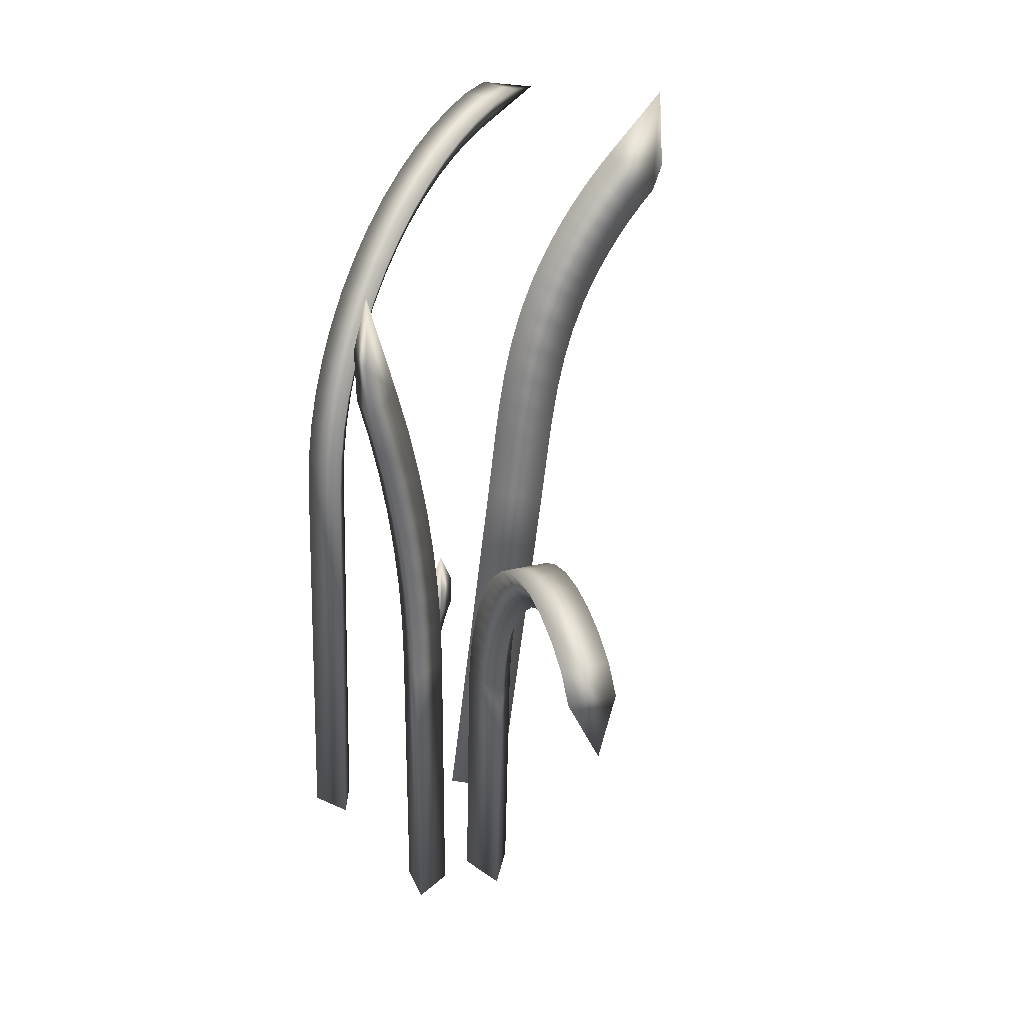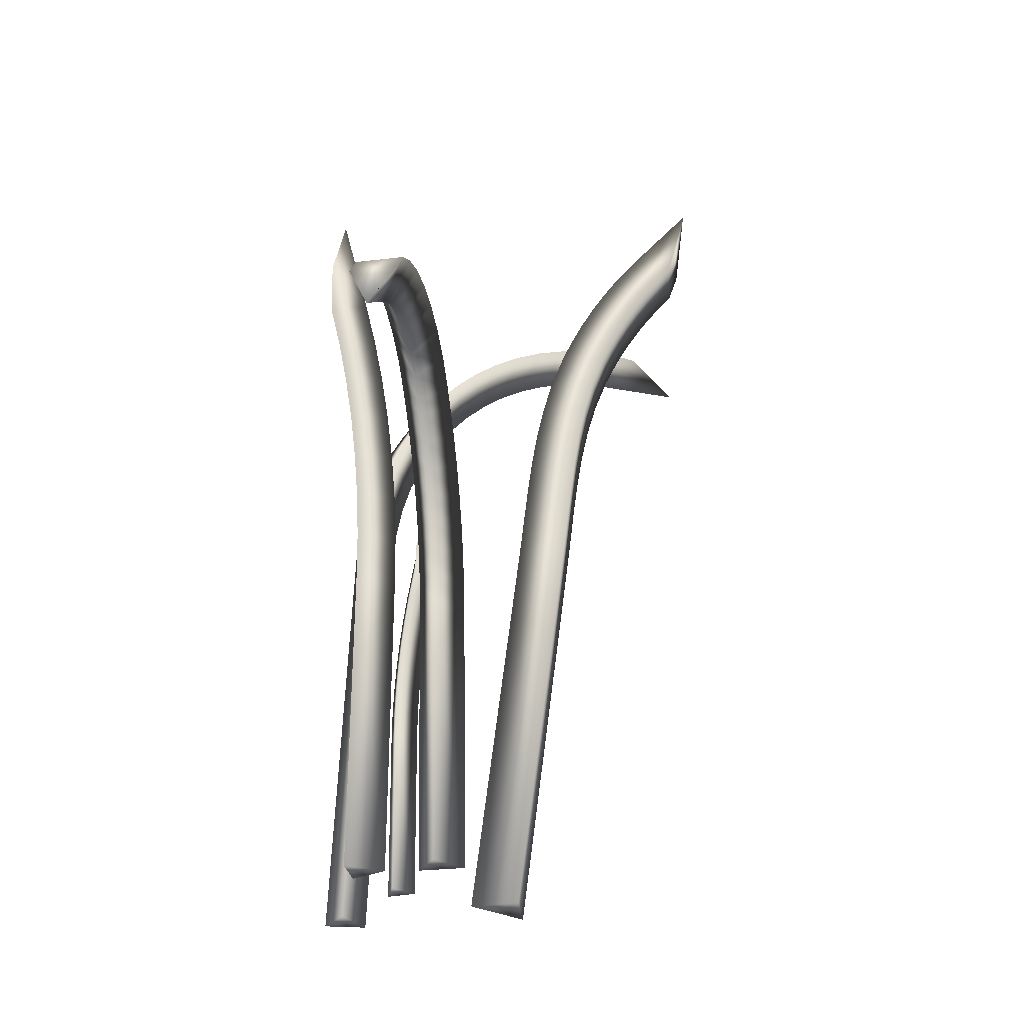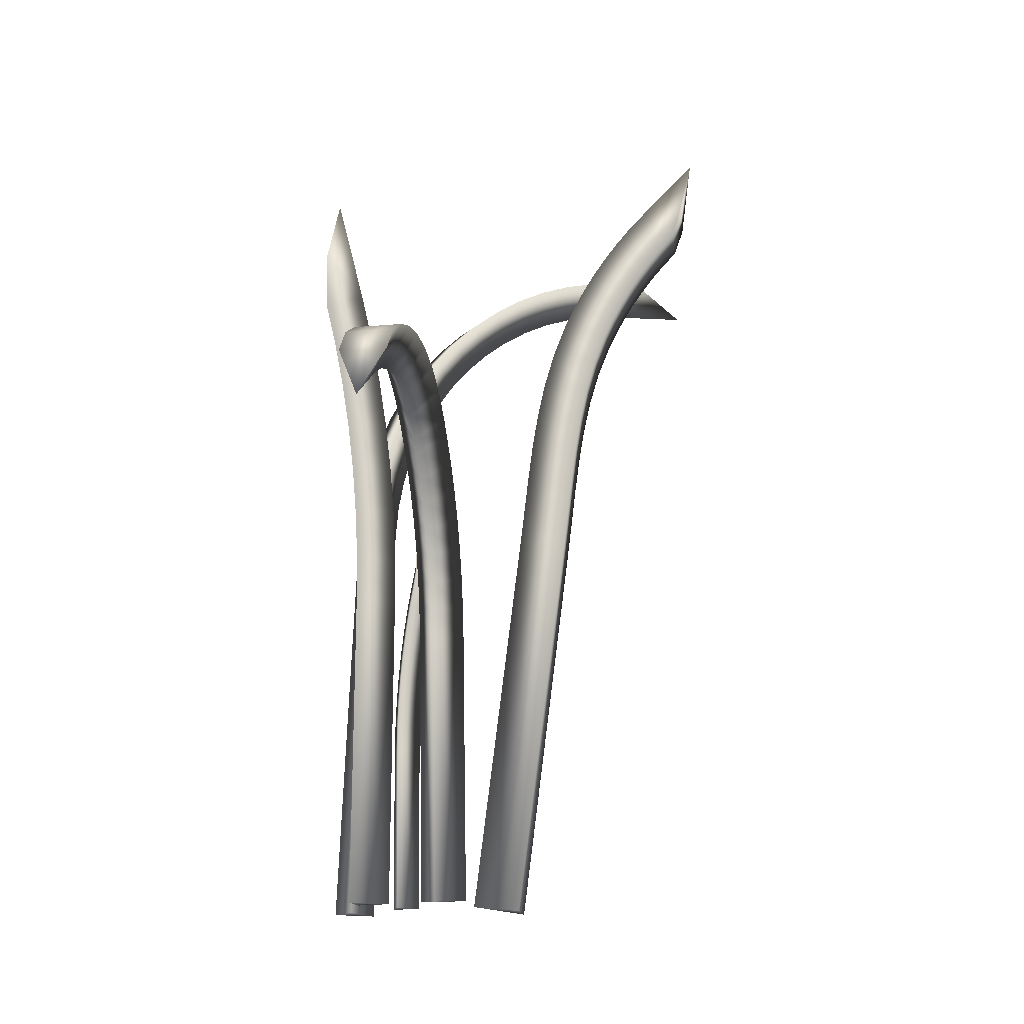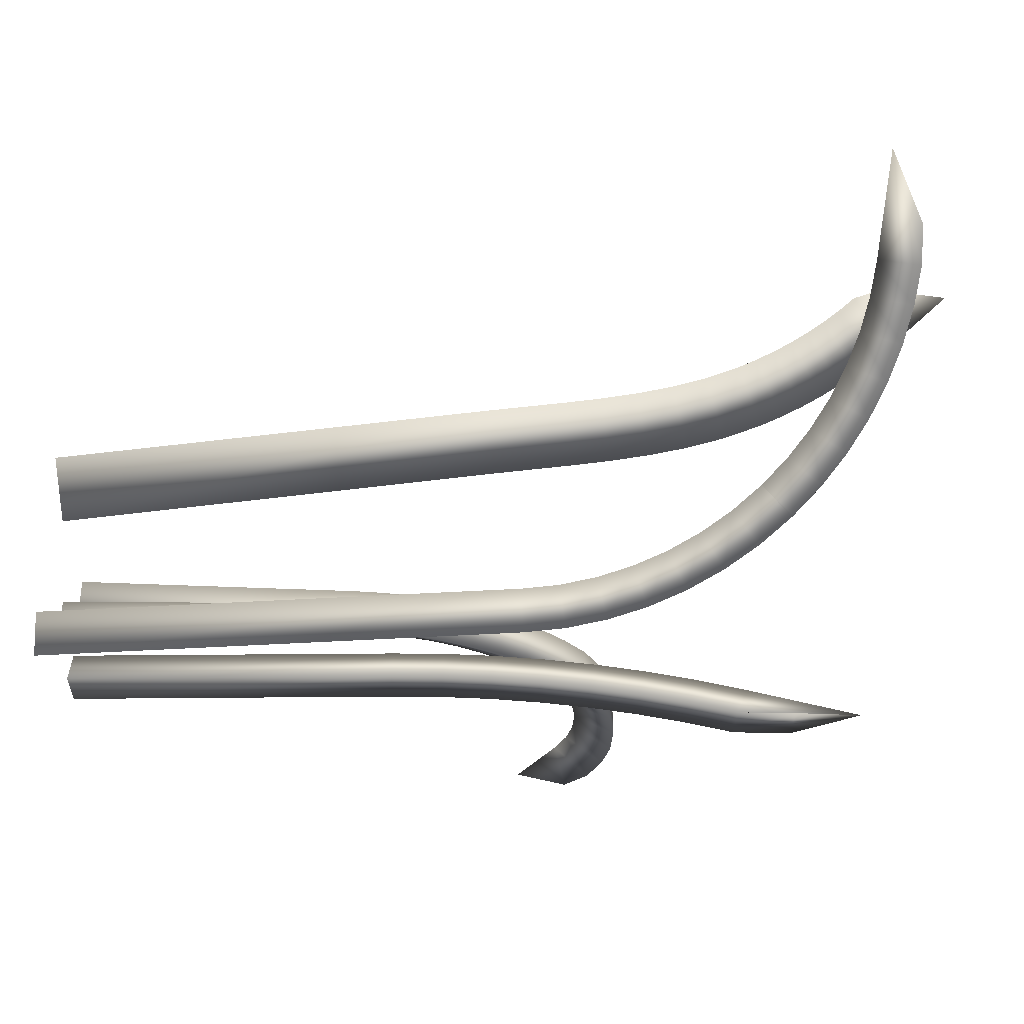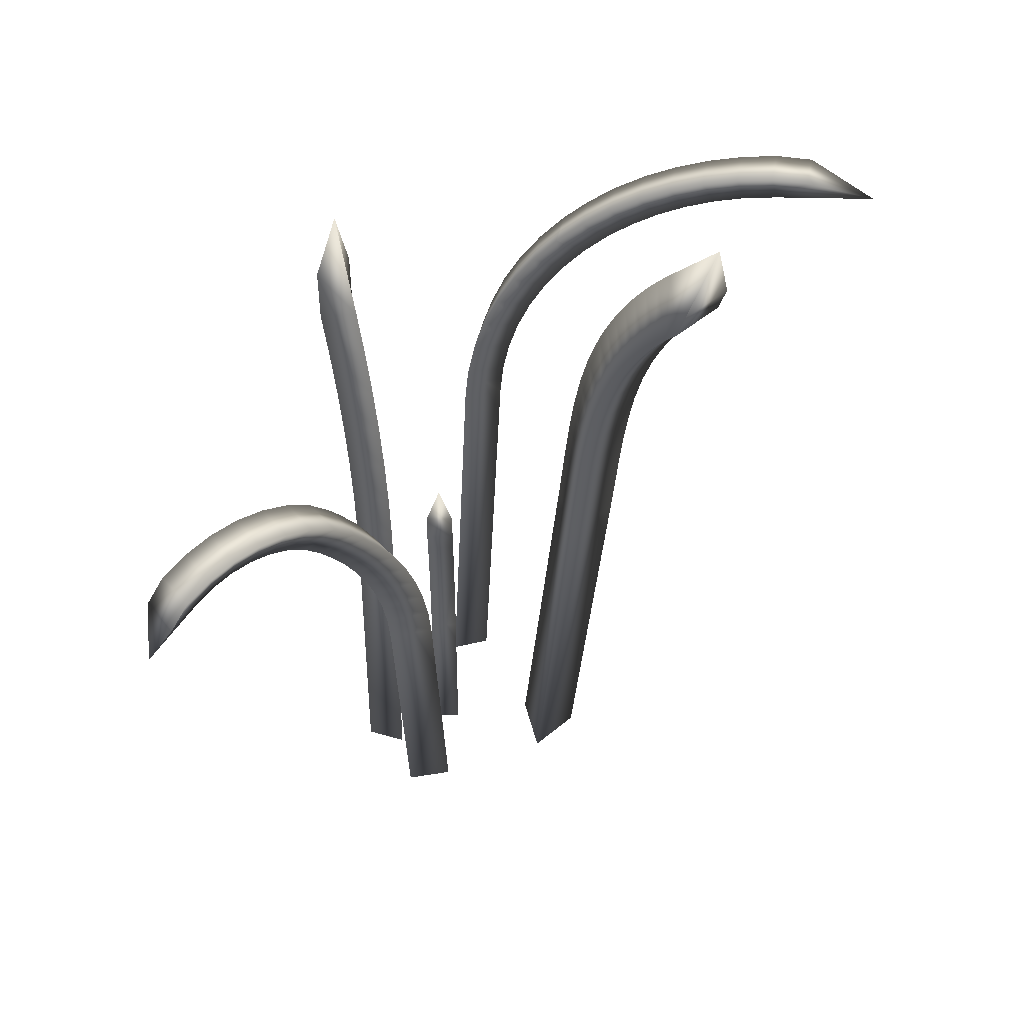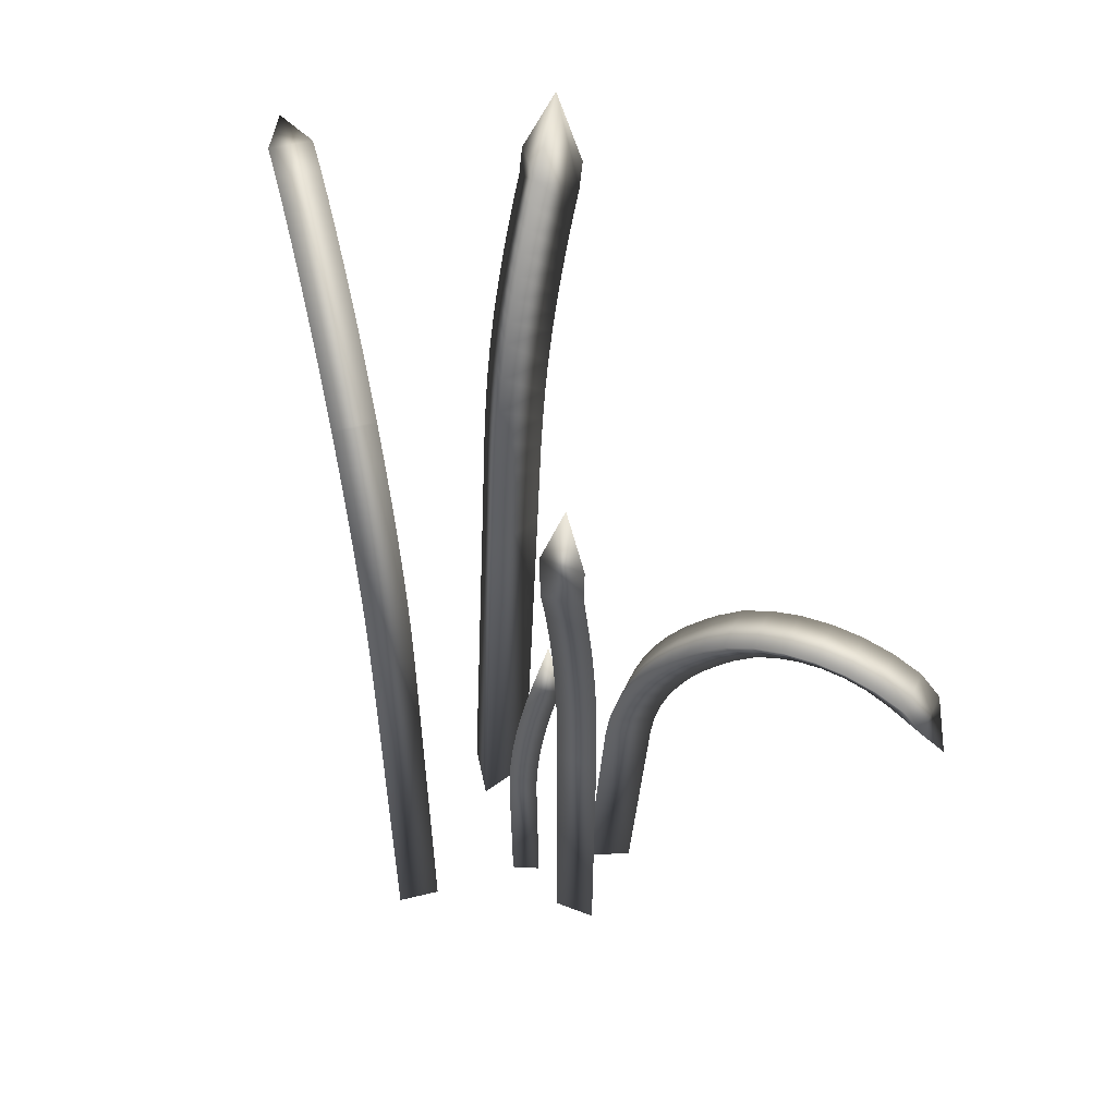
<metadata>
{"format":"obj","ext":"obj","renderer":"f3d","projection":"perspective","resolution":1024,"background":"white","views":[{"elev":33.3,"azim":-159.8,"up":"+Y"},{"elev":-27.2,"azim":-130.9,"up":"+Y"},{"elev":-14.3,"azim":-129.9,"up":"+Y"},{"elev":16.9,"azim":89.8,"up":"+Z"},{"elev":44.3,"azim":-90.2,"up":"+Y"},{"elev":53.8,"azim":153.4,"up":"+Y"}]}
</metadata>
<code>
v  30.17 -0.1783 61.19
v  29.87 30.49 62.6
v  28.95 30.68 59.76
v  29.25 -0.057 58.35
v  31.88 30.68 60.38
v  32.18 -0.057 58.97
v  29.82 32.95 62.84
v  28.9 33.34 60.02
v  31.82 33.34 60.64
v  29.72 35.32 63.31
v  28.78 35.97 60.54
v  31.71 35.97 61.17
v  29.57 37.61 64.01
v  28.62 38.52 61.32
v  31.54 38.52 61.95
v  29.37 39.82 64.94
v  28.4 40.97 62.36
v  31.32 40.97 62.98
v  29.13 41.92 66.09
v  28.12 43.3 63.63
v  31.05 43.3 64.26
v  28.83 43.89 67.45
v  27.8 45.49 65.14
v  30.72 45.49 65.76
v  28.49 45.76 69.04
v  27.43 47.51 66.86
v  30.36 47.51 67.48
v  28.49 45.77 69.04
v  27.41 47.61 66.95
v  30.34 47.61 67.58
v  28.14 47.38 70.72
v  27.03 49.35 68.76
v  29.95 49.35 69.38
v  27.76 48.78 72.49
v  26.6 50.91 70.72
v  29.53 50.91 71.35
v  27.35 50 74.38
v  26.15 52.26 72.82
v  29.08 52.26 73.45
v  26.92 51.02 76.38
v  25.68 53.39 75.03
v  28.61 53.39 75.66
v  26.48 51.85 78.46
v  25.19 54.31 77.34
v  28.11 54.31 77.97
v  26.02 52.47 80.62
v  24.67 54.99 79.74
v  27.6 54.99 80.37
v  25.53 52.88 82.88
v  24.15 55.44 82.18
v  27.08 55.44 82.81
v  24.08 53.77 89.66
v  23.62 55.48 84.67
v  26.54 55.48 85.3
v  18.4 -0.1783 53.88
v  18.29 21.85 53.98
v  19.25 21.84 51.17
v  19.36 -0.1499 51.07
v  21.2 21.84 53.41
v  21.31 -0.1499 53.31
v  18.32 25.36 53.95
v  19.28 25.23 51.14
v  21.23 25.23 53.38
v  18.44 28.88 53.84
v  19.4 28.61 51.04
v  21.35 28.61 53.28
v  18.66 32.39 53.65
v  19.61 31.97 50.86
v  21.56 31.97 53.09
v  18.98 35.88 53.37
v  19.91 35.31 50.59
v  21.86 35.31 52.83
v  19.38 39.34 53.02
v  20.3 38.62 50.25
v  22.25 38.62 52.49
v  19.89 42.77 52.58
v  20.78 41.9 49.84
v  22.73 41.9 52.07
v  20.48 46.14 52.07
v  21.35 45.16 49.34
v  23.3 45.16 51.58
v  21.92 53.75 50.81
v  21.4 49.05 49.3
v  23.34 49.05 51.54
v  22.95 -0.1783 57.72
v  23.05 11.58 57.72
v  21.3 11.58 58.73
v  21.19 -0.1631 58.73
v  21.3 11.58 56.7
v  21.19 -0.1631 56.7
v  23.03 13.45 57.72
v  21.27 13.39 58.73
v  21.27 13.39 56.7
v  22.91 15.34 57.72
v  21.16 15.19 58.73
v  21.16 15.19 56.7
v  22.71 17.21 57.72
v  20.97 16.98 58.73
v  20.97 16.98 56.7
v  22.43 19.07 57.72
v  20.7 18.77 58.73
v  20.7 18.77 56.7
v  22.06 20.92 57.72
v  20.34 20.54 58.73
v  20.34 20.54 56.7
v  21.6 22.75 57.72
v  19.91 22.29 58.73
v  19.91 22.29 56.7
v  21.07 24.55 57.72
v  19.39 24.03 58.73
v  19.39 24.03 56.7
v  19.76 28.61 57.72
v  19.35 26.11 58.73
v  19.35 26.11 56.7
v  14.2 -0.1783 54.73
v  13.44 18.74 53.77
v  16.49 18.99 54.98
v  17.26 0.0072 55.95
v  13.91 18.99 57.02
v  14.67 0.0072 57.99
v  13.3 20.7 53.59
v  16.34 21.15 54.79
v  13.76 21.15 56.83
v  13.06 22.57 53.29
v  16.07 23.28 54.44
v  13.48 23.28 56.48
v  12.71 24.39 52.85
v  15.67 25.36 53.94
v  13.09 25.36 55.98
v  12.26 26.15 52.28
v  15.16 27.36 53.29
v  12.57 27.36 55.34
v  11.71 27.84 51.59
v  14.54 29.28 52.5
v  11.95 29.28 54.54
v  11.07 29.44 50.77
v  13.8 31.11 51.57
v  11.21 31.11 53.61
v  10.31 30.99 49.81
v  12.97 32.81 50.51
v  10.38 32.81 52.56
v  9.849 31.84 49.23
v  12.42 33.83 49.82
v  9.83 33.83 51.86
v  9.02 33.08 48.18
v  11.39 35.38 48.51
v  8.798 35.38 50.56
v  8.13 33.95 47.05
v  10.18 36.55 46.99
v  7.595 36.55 49.03
v  7.162 34.5 45.83
v  8.875 37.29 45.34
v  6.288 37.29 47.38
v  6.148 34.73 44.54
v  7.508 37.59 43.61
v  4.921 37.59 45.65
v  5.123 34.62 43.25
v  6.125 37.45 41.86
v  3.538 37.45 43.9
v  4.12 34.18 41.98
v  4.77 36.86 40.14
v  2.182 36.86 42.18
v  3.113 33.35 40.7
v  3.516 35.82 38.55
v  0.9284 35.82 40.6
v  0.4479 30.54 37.33
v  2.607 34.12 37.4
v  0.019 34.12 39.45
v  22.02 0.28 64.68
v  19.45 28.9 67.21
v  18.34 28.45 71.27
v  20.91 -0.1783 68.73
v  15.37 28.45 68.25
v  17.95 -0.1783 65.72
v  19.23 31.42 67.42
v  18.12 30.99 71.48
v  15.16 30.99 68.47
v  19.02 33.97 67.64
v  17.91 33.52 71.69
v  14.95 33.52 68.67
v  18.77 36.55 67.88
v  17.67 36.01 71.92
v  14.71 36.01 68.91
v  18.47 39.14 68.18
v  17.38 38.45 72.2
v  14.42 38.45 69.19
v  18.06 41.74 68.57
v  17.01 40.83 72.57
v  14.05 40.83 69.56
v  17.52 44.31 69.1
v  16.53 43.13 73.04
v  13.57 43.13 70.03
v  16.83 46.81 69.79
v  15.91 45.35 73.65
v  12.95 45.35 70.64
v  16.33 48.28 70.28
v  15.48 46.61 74.07
v  12.52 46.61 71.06
v  15.78 49.68 70.82
v  15 47.85 74.55
v  12.04 47.85 71.53
v  15.19 51.05 71.4
v  14.48 49.07 75.06
v  11.51 49.07 72.05
v  14.55 52.37 72.03
v  13.91 50.24 75.62
v  10.95 50.24 72.61
v  13.86 53.65 72.71
v  13.3 51.37 76.22
v  10.34 51.37 73.21
v  13.12 54.88 73.43
v  12.65 52.47 76.86
v  9.684 52.47 73.85
v  12.36 56.05 74.18
v  11.95 53.53 77.55
v  8.984 53.53 74.54
v  9.453 60.24 77.04
v  11.47 55.4 78.02
v  8.511 55.4 75.01
o Bundle_2
g Bundle_2
f 1 2 3 4
f 4 3 5 6
f 6 5 2 1
f 2 7 8 3
f 3 8 9 5
f 5 9 7 2
f 7 10 11 8
f 8 11 12 9
f 9 12 10 7
f 10 13 14 11
f 11 14 15 12
f 12 15 13 10
f 13 16 17 14
f 14 17 18 15
f 15 18 16 13
f 16 19 20 17
f 17 20 21 18
f 18 21 19 16
f 19 22 23 20
f 20 23 24 21
f 21 24 22 19
f 22 25 26 23
f 23 26 27 24
f 24 27 25 22
f 25 28 29 26
f 26 29 30 27
f 27 30 28 25
f 28 31 32 29
f 29 32 33 30
f 30 33 31 28
f 31 34 35 32
f 32 35 36 33
f 33 36 34 31
f 34 37 38 35
f 35 38 39 36
f 36 39 37 34
f 37 40 41 38
f 38 41 42 39
f 39 42 40 37
f 40 43 44 41
f 41 44 45 42
f 42 45 43 40
f 43 46 47 44
f 44 47 48 45
f 45 48 46 43
f 46 49 50 47
f 47 50 51 48
f 48 51 49 46
f 49 52 53 50
f 50 53 54 51
f 51 54 52 49
f 4 6 1
f 54 53 52
f 55 56 57 58
f 58 57 59 60
f 60 59 56 55
f 56 61 62 57
f 57 62 63 59
f 59 63 61 56
f 61 64 65 62
f 62 65 66 63
f 63 66 64 61
f 64 67 68 65
f 65 68 69 66
f 66 69 67 64
f 67 70 71 68
f 68 71 72 69
f 69 72 70 67
f 70 73 74 71
f 71 74 75 72
f 72 75 73 70
f 73 76 77 74
f 74 77 78 75
f 75 78 76 73
f 76 79 80 77
f 77 80 81 78
f 78 81 79 76
f 79 82 83 80
f 80 83 84 81
f 81 84 82 79
f 58 60 55
f 84 83 82
f 85 86 87 88
f 88 87 89 90
f 90 89 86 85
f 86 91 92 87
f 87 92 93 89
f 89 93 91 86
f 91 94 95 92
f 92 95 96 93
f 93 96 94 91
f 94 97 98 95
f 95 98 99 96
f 96 99 97 94
f 97 100 101 98
f 98 101 102 99
f 99 102 100 97
f 100 103 104 101
f 101 104 105 102
f 102 105 103 100
f 103 106 107 104
f 104 107 108 105
f 105 108 106 103
f 106 109 110 107
f 107 110 111 108
f 108 111 109 106
f 109 112 113 110
f 110 113 114 111
f 111 114 112 109
f 88 90 85
f 114 113 112
f 115 116 117 118
f 118 117 119 120
f 120 119 116 115
f 116 121 122 117
f 117 122 123 119
f 119 123 121 116
f 121 124 125 122
f 122 125 126 123
f 123 126 124 121
f 124 127 128 125
f 125 128 129 126
f 126 129 127 124
f 127 130 131 128
f 128 131 132 129
f 129 132 130 127
f 130 133 134 131
f 131 134 135 132
f 132 135 133 130
f 133 136 137 134
f 134 137 138 135
f 135 138 136 133
f 136 139 140 137
f 137 140 141 138
f 138 141 139 136
f 139 142 143 140
f 140 143 144 141
f 141 144 142 139
f 142 145 146 143
f 143 146 147 144
f 144 147 145 142
f 145 148 149 146
f 146 149 150 147
f 147 150 148 145
f 148 151 152 149
f 149 152 153 150
f 150 153 151 148
f 151 154 155 152
f 152 155 156 153
f 153 156 154 151
f 154 157 158 155
f 155 158 159 156
f 156 159 157 154
f 157 160 161 158
f 158 161 162 159
f 159 162 160 157
f 160 163 164 161
f 161 164 165 162
f 162 165 163 160
f 163 166 167 164
f 164 167 168 165
f 165 168 166 163
f 118 120 115
f 168 167 166
f 169 170 171 172
f 172 171 173 174
f 174 173 170 169
f 170 175 176 171
f 171 176 177 173
f 173 177 175 170
f 175 178 179 176
f 176 179 180 177
f 177 180 178 175
f 178 181 182 179
f 179 182 183 180
f 180 183 181 178
f 181 184 185 182
f 182 185 186 183
f 183 186 184 181
f 184 187 188 185
f 185 188 189 186
f 186 189 187 184
f 187 190 191 188
f 188 191 192 189
f 189 192 190 187
f 190 193 194 191
f 191 194 195 192
f 192 195 193 190
f 193 196 197 194
f 194 197 198 195
f 195 198 196 193
f 196 199 200 197
f 197 200 201 198
f 198 201 199 196
f 199 202 203 200
f 200 203 204 201
f 201 204 202 199
f 202 205 206 203
f 203 206 207 204
f 204 207 205 202
f 205 208 209 206
f 206 209 210 207
f 207 210 208 205
f 208 211 212 209
f 209 212 213 210
f 210 213 211 208
f 211 214 215 212
f 212 215 216 213
f 213 216 214 211
f 214 217 218 215
f 215 218 219 216
f 216 219 217 214
f 172 174 169
f 219 218 217

</code>
